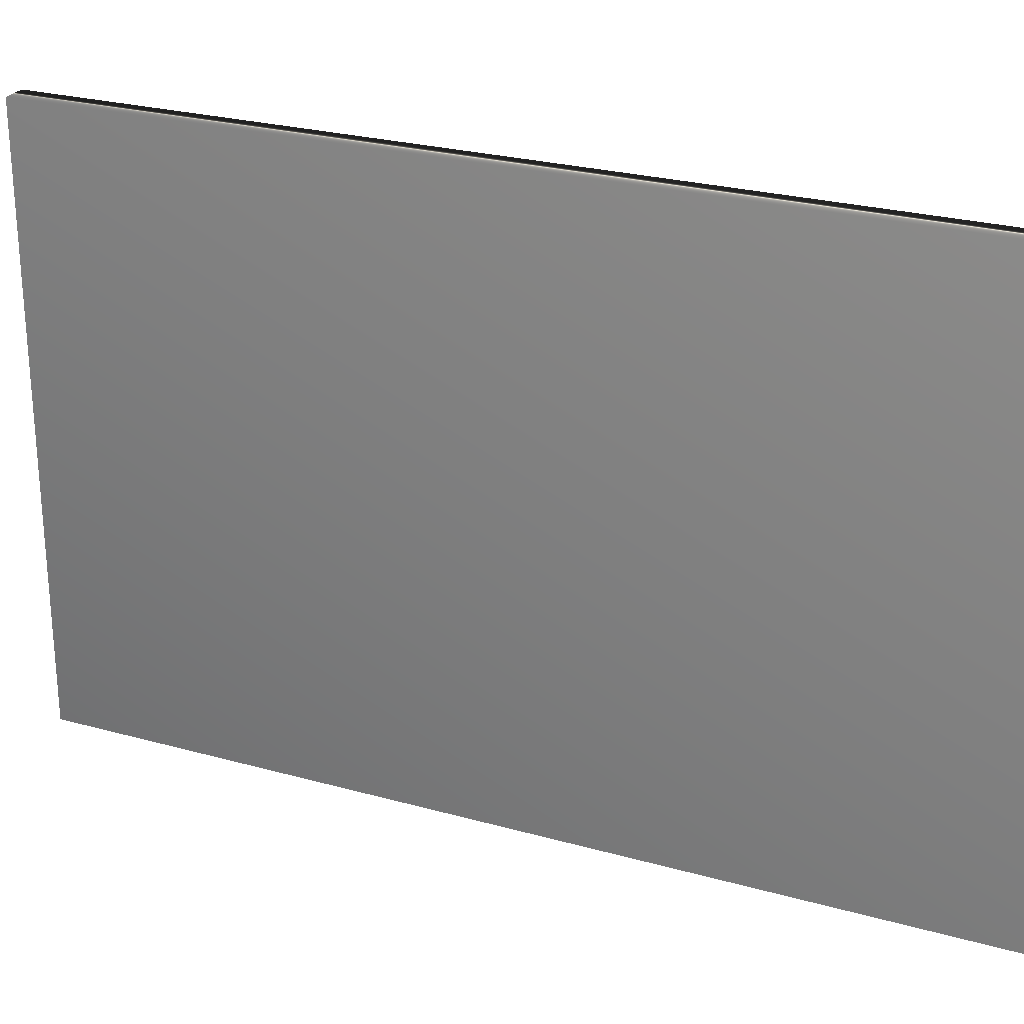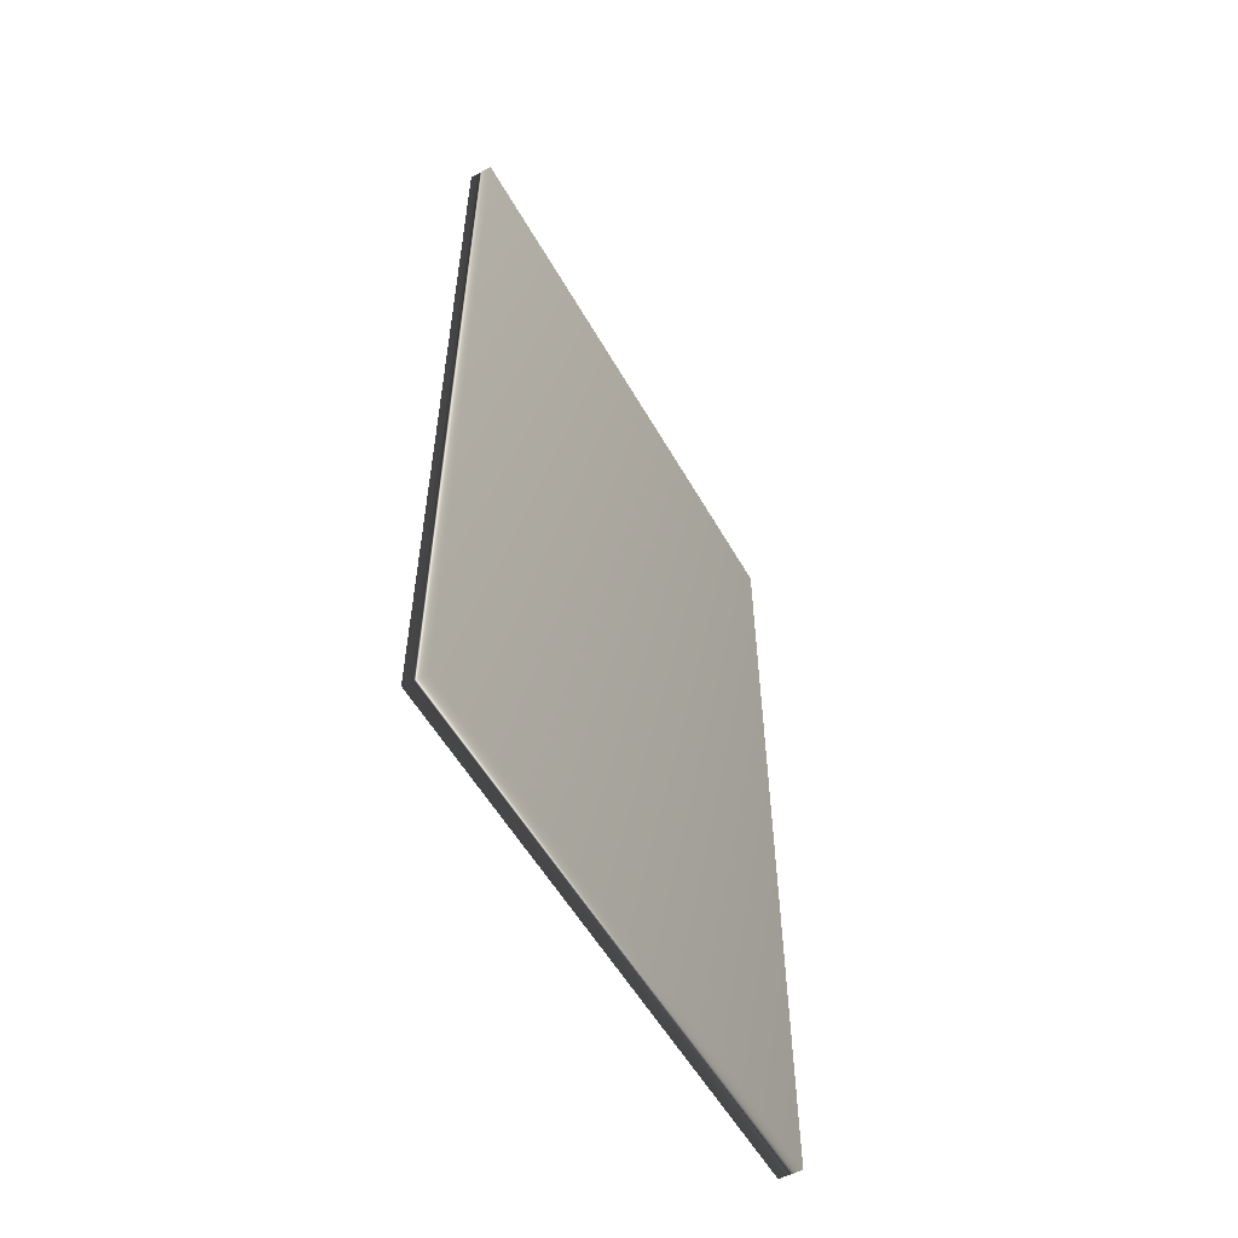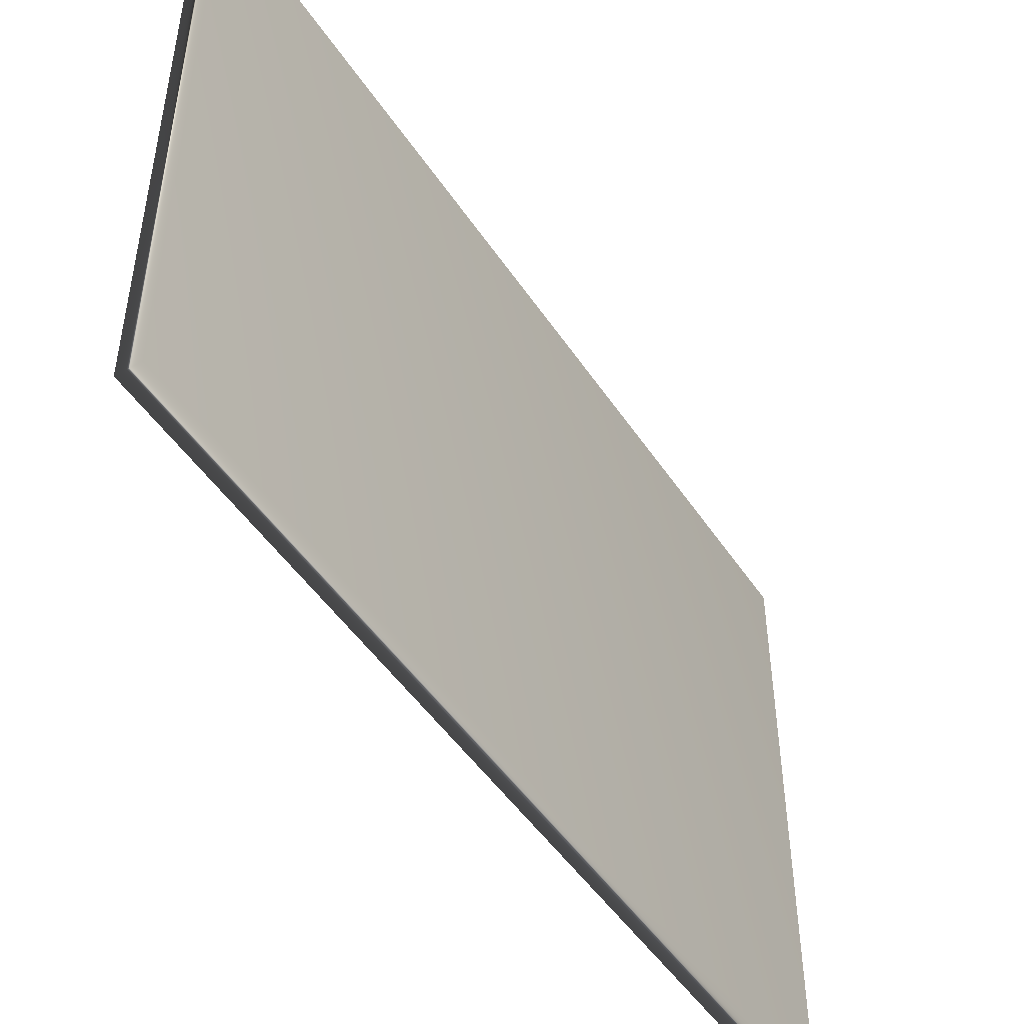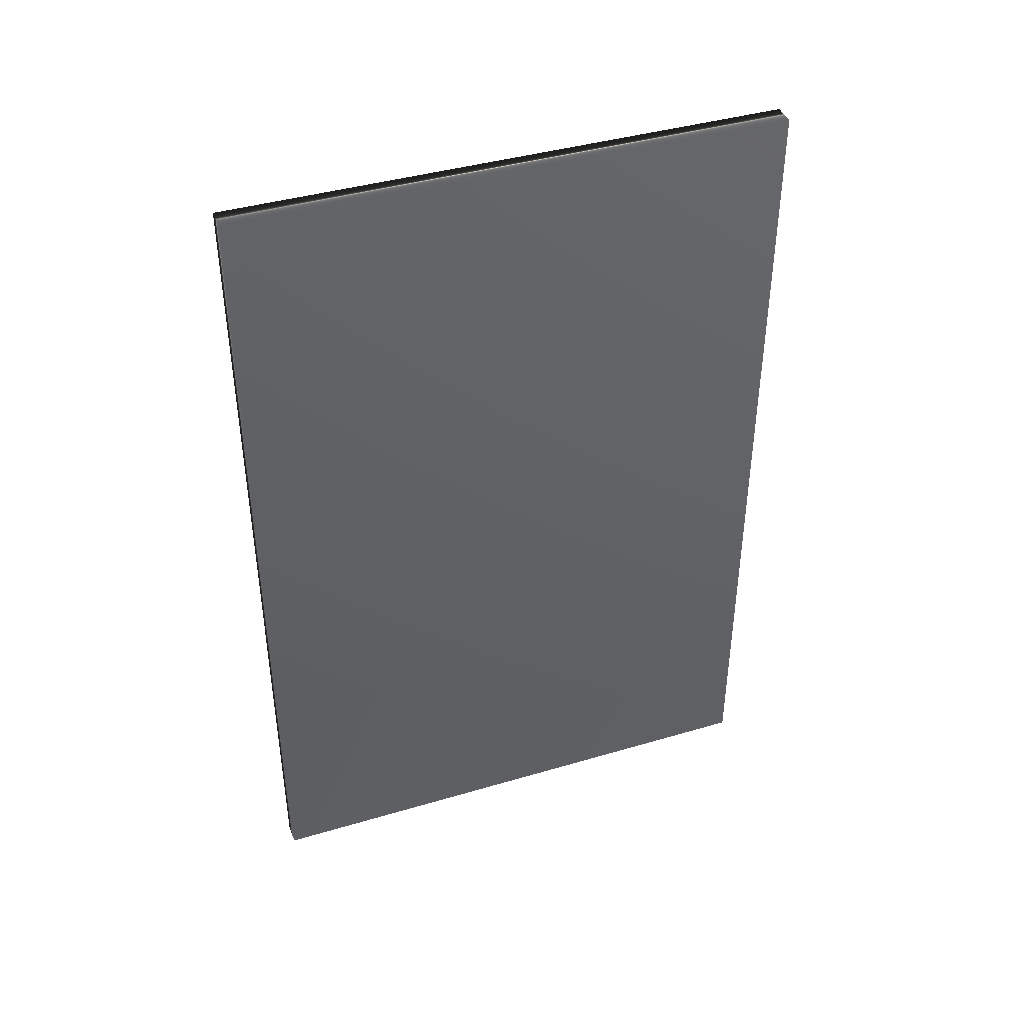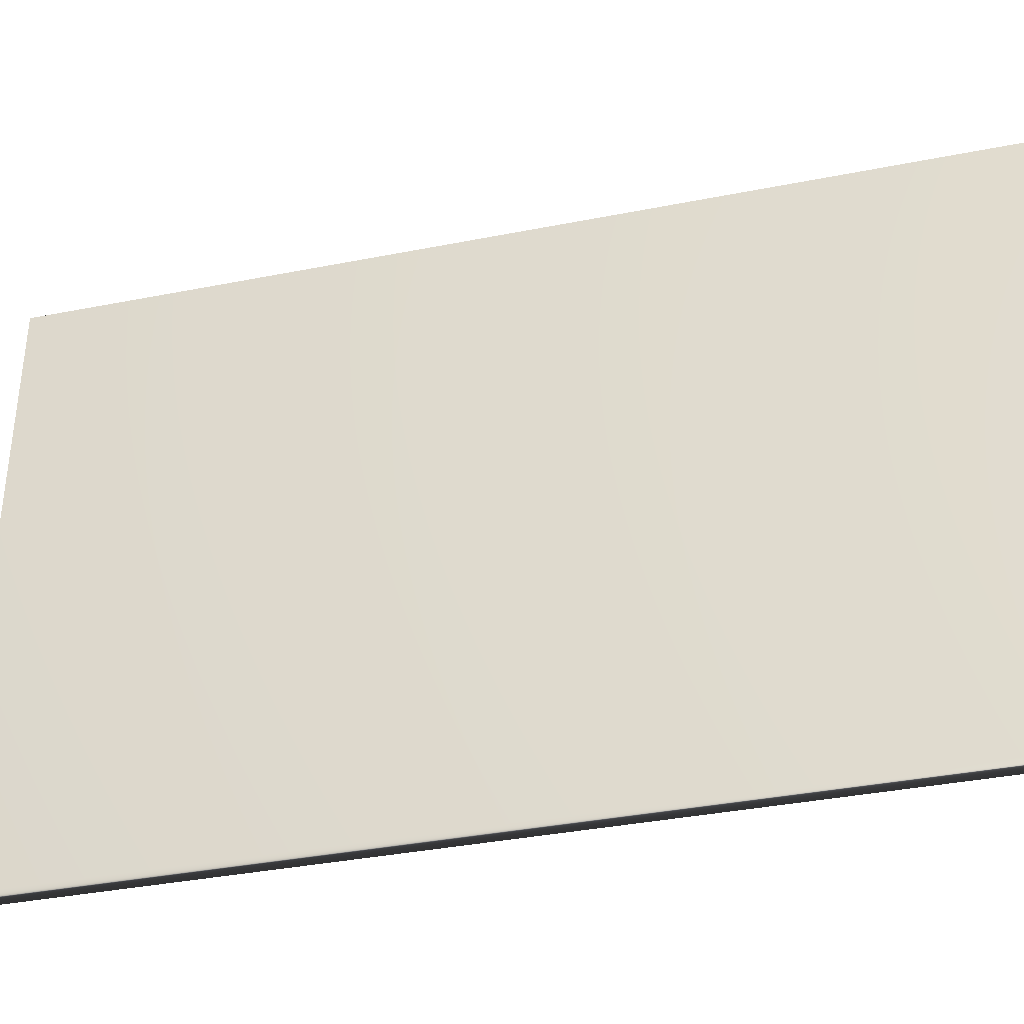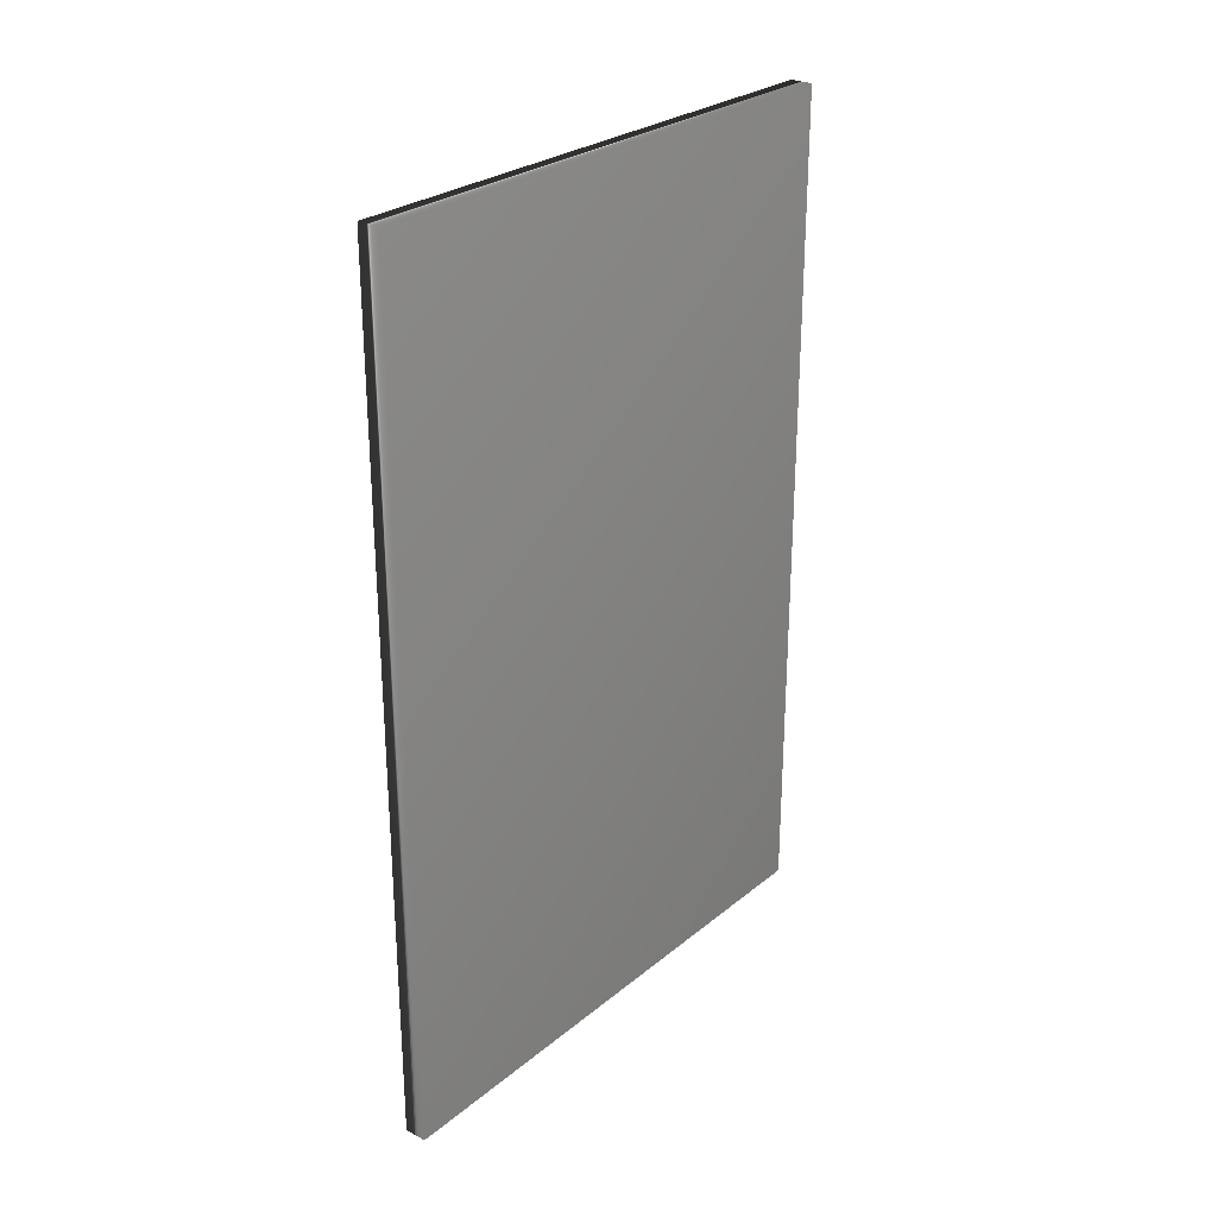
<metadata>
{"format":"obj","ext":"obj","renderer":"f3d","projection":"perspective","resolution":1024,"background":"white","views":[{"elev":25.7,"azim":-65.9,"up":"+Z"},{"elev":-55.5,"azim":-150.7,"up":"+Y"},{"elev":-48.5,"azim":-147.8,"up":"+Z"},{"elev":41.0,"azim":-109.8,"up":"+Y"},{"elev":-36.6,"azim":-75.5,"up":"+Z"},{"elev":27.1,"azim":38.9,"up":"+Y"}]}
</metadata>
<code>
v 89.88 -0.3125 -136.3
v 89.88 -25.75 -136.3
v 90.55 -0.3125 -136.3
v 90.55 -25.75 -136.3
v 90.55 -25.75 -153
v 90.55 -0.3125 -153
v 89.88 -0.3125 -153
v 89.88 -25.75 -153
f 1 2 3
f 3 2 4
f 5 6 4
f 4 6 3
f 7 1 6
f 6 1 3
f 2 8 4
f 4 8 5
f 2 1 8
f 8 1 7
f 8 7 5
f 5 7 6

</code>
